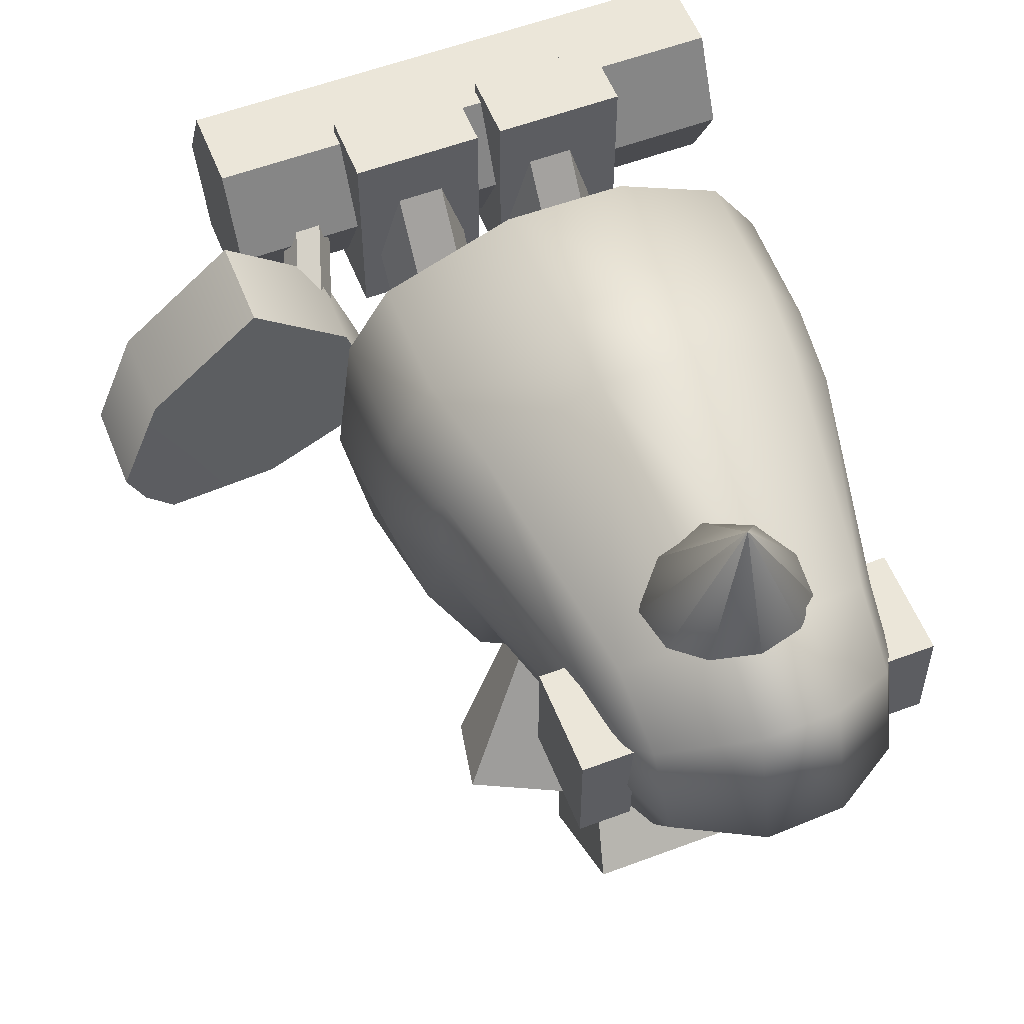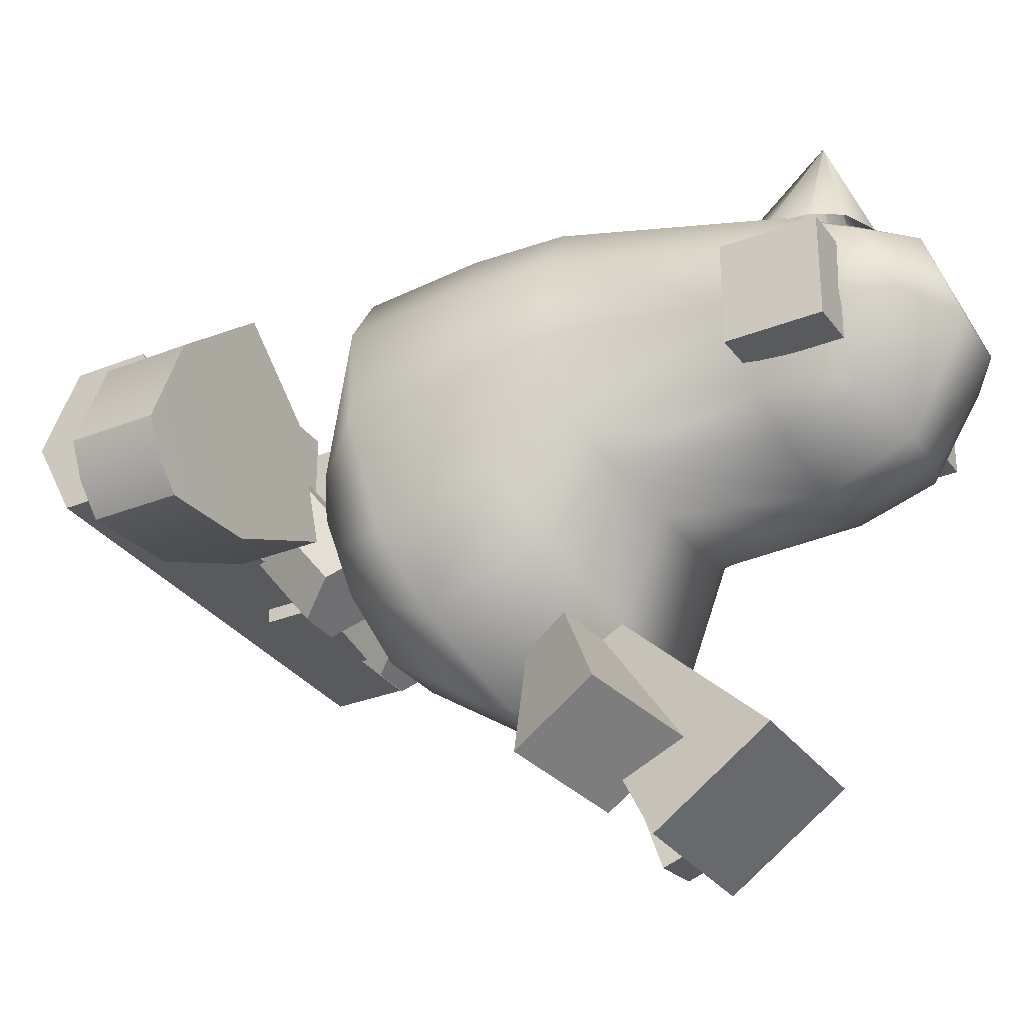
<metadata>
{"format":"obj","ext":"obj","renderer":"f3d","projection":"perspective","resolution":1024,"background":"white","views":[{"elev":56.3,"azim":158.5,"up":"+Z"},{"elev":-31.0,"azim":119.7,"up":"+Z"}]}
</metadata>
<code>
g bird_col
v 0.05071 -0.2625 -0.1456
v 0.05071 -0.4073 0.04205
v 0.09799 -0.4073 0.04205
v 0.09799 -0.2625 -0.1456
v 0.09799 -0.2625 -0.1456
v 0.09799 -0.4073 0.04205
v 0.1216 -0.3695 0.07121
v 0.1216 -0.2247 -0.1164
v 0.1216 -0.2247 -0.1164
v 0.1216 -0.3695 0.07121
v 0.09799 -0.3317 0.1004
v 0.09799 -0.1869 -0.08728
v 0.09799 -0.1869 -0.08728
v 0.09799 -0.3317 0.1004
v 0.05071 -0.3317 0.1004
v 0.05071 -0.1869 -0.08728
v 0.05071 -0.1869 -0.08728
v 0.05071 -0.3317 0.1004
v 0.02708 -0.3695 0.07121
v 0.02708 -0.2247 -0.1164
v 0.02708 -0.2247 -0.1164
v 0.02708 -0.3695 0.07121
v 0.05071 -0.4073 0.04205
v 0.05071 -0.2625 -0.1456
v 0.009026 -0.3936 0.1466
v 0.009026 -0.3195 0.1466
v 0.1416 -0.3195 0.1466
v 0.1416 -0.3936 0.1466
v 0.009026 -0.3195 0.1466
v 0.009026 -0.3195 -0.06001
v 0.1416 -0.3195 -0.06001
v 0.1416 -0.3195 0.1466
v 0.009026 -0.3195 -0.06001
v 0.009026 -0.3936 -0.06001
v 0.1416 -0.3936 -0.06001
v 0.1416 -0.3195 -0.06001
v 0.009026 -0.3936 -0.06001
v 0.009026 -0.3936 0.1466
v 0.1416 -0.3936 0.1466
v 0.1416 -0.3936 -0.06001
v 0.1416 -0.3936 0.1466
v 0.1416 -0.3195 0.1466
v 0.1416 -0.3195 -0.06001
v 0.1416 -0.3936 -0.06001
v 0.009026 -0.3936 -0.06001
v 0.009026 -0.3195 -0.06001
v 0.009026 -0.3195 0.1466
v 0.009026 -0.3936 0.1466
v -0.1484 -0.3936 0.1466
v -0.1484 -0.3195 0.1466
v -0.01586 -0.3195 0.1466
v -0.01586 -0.3936 0.1466
v -0.1484 -0.3195 0.1466
v -0.1484 -0.3195 -0.06001
v -0.01586 -0.3195 -0.06001
v -0.01586 -0.3195 0.1466
v -0.1484 -0.3195 -0.06001
v -0.1484 -0.3936 -0.06001
v -0.01586 -0.3936 -0.06001
v -0.01586 -0.3195 -0.06001
v -0.1484 -0.3936 -0.06001
v -0.1484 -0.3936 0.1466
v -0.01586 -0.3936 0.1466
v -0.01586 -0.3936 -0.06001
v -0.01586 -0.3936 0.1466
v -0.01586 -0.3195 0.1466
v -0.01586 -0.3195 -0.06001
v -0.01586 -0.3936 -0.06001
v -0.1484 -0.3936 -0.06001
v -0.1484 -0.3195 -0.06001
v -0.1484 -0.3195 0.1466
v -0.1484 -0.3936 0.1466
v -0.08328 0.01023 -0.2502
v -0.08904 0.06052 -0.2289
v -0.03576 0.07338 -0.2448
v -0.03 0.02309 -0.2661
v -0.08904 0.06052 -0.2289
v -0.187 0.1481 -0.3689
v -0.07054 0.1763 -0.4038
v -0.03576 0.07338 -0.2448
v -0.187 0.1481 -0.3689
v -0.1754 0.04666 -0.4119
v -0.05891 0.07479 -0.4468
v -0.07054 0.1763 -0.4038
v -0.1754 0.04666 -0.4119
v -0.08328 0.01023 -0.2502
v -0.03 0.02309 -0.2661
v -0.05891 0.07479 -0.4468
v -0.03 0.02309 -0.2661
v -0.03576 0.07338 -0.2448
v -0.07054 0.1763 -0.4038
v -0.05891 0.07479 -0.4468
v -0.1754 0.04666 -0.4119
v -0.187 0.1481 -0.3689
v -0.08904 0.06052 -0.2289
v -0.08328 0.01023 -0.2502
v -0.0954 -0.2625 -0.1456
v -0.0954 -0.4073 0.04205
v -0.04979 -0.4073 0.04205
v -0.04979 -0.2625 -0.1456
v -0.04979 -0.2625 -0.1456
v -0.04979 -0.4073 0.04205
v -0.02699 -0.3695 0.07121
v -0.02699 -0.2247 -0.1164
v -0.02699 -0.2247 -0.1164
v -0.02699 -0.3695 0.07121
v -0.04979 -0.3317 0.1004
v -0.04979 -0.1869 -0.08728
v -0.04979 -0.1869 -0.08728
v -0.04979 -0.3317 0.1004
v -0.0954 -0.3317 0.1004
v -0.0954 -0.1869 -0.08728
v -0.0954 -0.1869 -0.08728
v -0.0954 -0.3317 0.1004
v -0.1182 -0.3695 0.07121
v -0.1182 -0.2247 -0.1164
v -0.1182 -0.2247 -0.1164
v -0.1182 -0.3695 0.07121
v -0.0954 -0.4073 0.04205
v -0.0954 -0.2625 -0.1456
v 0.1587 -0.307 -0.09527
v 0.1587 -0.2123 -0.09527
v 0.1982 -0.213 0.02743
v 0.1982 -0.3077 0.02743
v 0.2926 -0.3073 0.105
v 0.2926 -0.2126 0.105
v 0.4074 -0.2114 -0.1694
v 0.4074 -0.3061 -0.1694
v 0.4352 -0.3062 -0.1405
v 0.4352 -0.2116 -0.1405
v 0.4529 -0.2117 -0.1021
v 0.4529 -0.3064 -0.1021
v 0.2944 -0.3057 -0.1608
v 0.1587 -0.307 -0.09527
v 0.1982 -0.3077 0.02743
v 0.3631 -0.306 -0.0883
v 0.4074 -0.3061 -0.1694
v 0.4352 -0.3062 -0.1405
v 0.4529 -0.3064 -0.1021
v 0.4087 -0.3068 0.006543
v 0.2926 -0.3073 0.105
v 0.2926 -0.3073 0.105
v 0.2926 -0.2126 0.105
v 0.4087 -0.2121 0.006543
v 0.4087 -0.3068 0.006543
v 0.4529 -0.3064 -0.1021
v 0.4529 -0.2117 -0.1021
v 0.2944 -0.211 -0.1608
v 0.1587 -0.2123 -0.09527
v 0.1587 -0.307 -0.09527
v 0.2944 -0.3057 -0.1608
v 0.4074 -0.3061 -0.1694
v 0.4074 -0.2114 -0.1694
v 0.2944 -0.211 -0.1608
v 0.4074 -0.2114 -0.1694
v 0.4352 -0.2116 -0.1405
v 0.3631 -0.2113 -0.0883
v 0.1587 -0.2123 -0.09527
v 0.1982 -0.213 0.02743
v 0.2926 -0.2126 0.105
v 0.4087 -0.2121 0.006543
v 0.4529 -0.2117 -0.1021
v 0.1914 -0.4036 0.03801
v 0.2302 -0.2912 -0.0146
v 0.2068 -0.2845 -0.01744
v 0.168 -0.3969 0.03517
v 0.168 -0.3969 0.03517
v 0.2068 -0.2845 -0.01744
v 0.1954 -0.2712 0.002483
v 0.1566 -0.3836 0.05509
v 0.1566 -0.3836 0.05509
v 0.1954 -0.2712 0.002483
v 0.2074 -0.2647 0.02525
v 0.1685 -0.3771 0.07786
v 0.1685 -0.3771 0.07786
v 0.2074 -0.2647 0.02525
v 0.2308 -0.2714 0.0281
v 0.1919 -0.3838 0.08071
v 0.1919 -0.3838 0.08071
v 0.2308 -0.2714 0.0281
v 0.2422 -0.2847 0.008173
v 0.2033 -0.3971 0.06078
v 0.2033 -0.3971 0.06078
v 0.2422 -0.2847 0.008173
v 0.2302 -0.2912 -0.0146
v 0.1914 -0.4036 0.03801
v 0.1271 0.2767 0.09687
v 0.1271 0.3825 0.09687
v 0.1785 0.3825 0.09687
v 0.1785 0.2767 0.09687
v 0.1271 0.3825 0.09687
v 0.1271 0.3825 -0.01892
v 0.1785 0.3825 -0.01892
v 0.1785 0.3825 0.09687
v 0.1271 0.3825 -0.01892
v 0.1271 0.2767 -0.01892
v 0.1785 0.2767 -0.01892
v 0.1785 0.3825 -0.01892
v 0.1271 0.2767 -0.01892
v 0.1271 0.2767 0.09687
v 0.1785 0.2767 0.09687
v 0.1785 0.2767 -0.01892
v 0.1785 0.2767 0.09687
v 0.1785 0.3825 0.09687
v 0.1785 0.3825 -0.01892
v 0.1785 0.2767 -0.01892
v 0.1271 0.2767 -0.01892
v 0.1271 0.3825 -0.01892
v 0.1271 0.3825 0.09687
v 0.1271 0.2767 0.09687
v 0.02963 0.01714 -0.2544
v 0.04097 0.06551 -0.231
v 0.09348 0.04707 -0.2183
v 0.08214 -0.001297 -0.2417
v 0.04097 0.06551 -0.231
v 0.08031 0.1723 -0.3858
v 0.1951 0.1319 -0.3581
v 0.09348 0.04707 -0.2183
v 0.08031 0.1723 -0.3858
v 0.05743 0.07464 -0.433
v 0.1723 0.03433 -0.4053
v 0.1951 0.1319 -0.3581
v 0.05743 0.07464 -0.433
v 0.02963 0.01714 -0.2544
v 0.08214 -0.001297 -0.2417
v 0.1723 0.03433 -0.4053
v 0.08214 -0.001297 -0.2417
v 0.09348 0.04707 -0.2183
v 0.1951 0.1319 -0.3581
v 0.1723 0.03433 -0.4053
v 0.05743 0.07464 -0.433
v 0.08031 0.1723 -0.3858
v 0.04097 0.06551 -0.231
v 0.02963 0.01714 -0.2544
v -0.2707 -0.462 -0.03775
v 0.2707 -0.462 -0.03775
v 0.2707 -0.3758 -0.03775
v -0.2707 -0.3758 -0.03775
v -0.2707 -0.3758 -0.03775
v 0.2707 -0.3758 -0.03775
v 0.2707 -0.3327 0.04758
v -0.2707 -0.3327 0.04758
v -0.2707 -0.3327 0.04758
v 0.2707 -0.3327 0.04758
v 0.2707 -0.3758 0.1329
v -0.2707 -0.3758 0.1329
v -0.2707 -0.3758 0.1329
v 0.2707 -0.3758 0.1329
v 0.2707 -0.462 0.1329
v -0.2707 -0.462 0.1329
v -0.2707 -0.462 0.1329
v 0.2707 -0.462 0.1329
v 0.2707 -0.505 0.04758
v -0.2707 -0.505 0.04758
v -0.2707 -0.505 0.04758
v 0.2707 -0.505 0.04758
v 0.2707 -0.462 -0.03775
v -0.2707 -0.462 -0.03775
v -0.1762 0.2759 0.09738
v -0.1762 0.3815 0.09738
v -0.1185 0.3815 0.09738
v -0.1185 0.2759 0.09738
v -0.1762 0.3815 0.09738
v -0.1762 0.3815 -0.01083
v -0.1185 0.3815 -0.01083
v -0.1185 0.3815 0.09738
v -0.1762 0.3815 -0.01083
v -0.1762 0.2759 -0.01083
v -0.1185 0.2759 -0.01083
v -0.1185 0.3815 -0.01083
v -0.1762 0.2759 -0.01083
v -0.1762 0.2759 0.09738
v -0.1185 0.2759 0.09738
v -0.1185 0.2759 -0.01083
v -0.1185 0.2759 0.09738
v -0.1185 0.3815 0.09738
v -0.1185 0.3815 -0.01083
v -0.1185 0.2759 -0.01083
v -0.1762 0.2759 -0.01083
v -0.1762 0.3815 -0.01083
v -0.1762 0.3815 0.09738
v -0.1762 0.2759 0.09738
v -0.03261 0.01673 -0.2568
v -0.03261 0.07938 -0.2133
v 0.04663 0.07938 -0.2133
v 0.04663 0.01673 -0.2568
v -0.03261 0.07938 -0.2133
v -0.0779 0.2677 -0.3967
v 0.09537 0.2677 -0.3967
v 0.04663 0.07938 -0.2133
v -0.0779 0.2677 -0.3967
v -0.0779 0.1412 -0.4843
v 0.09537 0.1412 -0.4843
v 0.09537 0.2677 -0.3967
v -0.0779 0.1412 -0.4843
v -0.03261 0.01673 -0.2568
v 0.04663 0.01673 -0.2568
v 0.09537 0.1412 -0.4843
v 0.04663 0.01673 -0.2568
v 0.04663 0.07938 -0.2133
v 0.09537 0.2677 -0.3967
v 0.09537 0.1412 -0.4843
v -0.0779 0.1412 -0.4843
v -0.0779 0.2677 -0.3967
v -0.03261 0.07938 -0.2133
v -0.03261 0.01673 -0.2568
v 0.2707 -0.462 0.1329
v 0.2707 -0.4189 0.04758
v 0.2707 -0.505 0.04758
v 0.2707 -0.3758 0.1329
v 0.2707 -0.462 -0.03775
v 0.2707 -0.3327 0.04758
v 0.2707 -0.3758 -0.03775
v -0.2707 -0.505 0.04758
v -0.2707 -0.4189 0.04758
v -0.2707 -0.462 0.1329
v -0.2707 -0.462 -0.03775
v -0.2707 -0.3758 0.1329
v -0.2707 -0.3758 -0.03775
v -0.2707 -0.3327 0.04758
v 0.2308 -0.2714 0.0281
v 0.2188 -0.2779 0.005328
v 0.2422 -0.2847 0.008173
v 0.2074 -0.2647 0.02525
v 0.2302 -0.2912 -0.0146
v 0.1954 -0.2712 0.002483
v 0.2068 -0.2845 -0.01744
v 0.2033 -0.3971 0.06078
v 0.18 -0.3903 0.05794
v 0.1919 -0.3838 0.08071
v 0.1914 -0.4036 0.03801
v 0.1685 -0.3771 0.07786
v 0.168 -0.3969 0.03517
v 0.1566 -0.3836 0.05509
v -0.0954 -0.3317 0.1004
v -0.0726 -0.3695 0.07121
v -0.1182 -0.3695 0.07121
v -0.04979 -0.3317 0.1004
v -0.0954 -0.4073 0.04205
v -0.02699 -0.3695 0.07121
v -0.04979 -0.4073 0.04205
v -0.1182 -0.2247 -0.1164
v -0.0726 -0.2247 -0.1164
v -0.0954 -0.1869 -0.08728
v -0.0954 -0.2625 -0.1456
v -0.04979 -0.1869 -0.08728
v -0.04979 -0.2625 -0.1456
v -0.02699 -0.2247 -0.1164
v 0.05071 -0.3317 0.1004
v 0.07435 -0.3695 0.07121
v 0.02708 -0.3695 0.07121
v 0.09799 -0.3317 0.1004
v 0.05071 -0.4073 0.04205
v 0.1216 -0.3695 0.07121
v 0.09799 -0.4073 0.04205
v 0.02708 -0.2247 -0.1164
v 0.07435 -0.2247 -0.1164
v 0.05071 -0.1869 -0.08728
v 0.05071 -0.2625 -0.1456
v 0.09799 -0.1869 -0.08728
v 0.09799 -0.2625 -0.1456
v 0.1216 -0.2247 -0.1164
v 0.008018 0.3288 0.3198
v -0.06633 0.3366 0.1816
v -0.03804 0.3657 0.1879
v 0.008018 0.3288 0.3198
v -0.07401 0.2918 0.1799
v -0.04779 0.2472 0.1862
v 0.008018 0.3288 0.3198
v 0.008018 0.3288 0.3198
v -0.03804 0.3657 0.1879
v 0.007032 0.3794 0.193
v 0.008018 0.3288 0.3198
v 0.007032 0.3794 0.193
v 0.05211 0.3657 0.1879
v 0.008018 0.3288 0.3198
v 0.05211 0.3657 0.1879
v 0.0804 0.3366 0.1816
v 0.08808 0.2918 0.1799
v 0.008018 0.3288 0.3198
v 0.06185 0.2472 0.1862
v 0.008018 0.3288 0.3198
v 0.007032 0.2268 0.1918
v 0.008018 0.3288 0.3198
v 0.06185 0.2472 0.1862
v -0.04779 0.2472 0.1862
v 0.008018 0.3288 0.3198
v 0.007032 0.2268 0.1918
v 0.04619 -0.03894 -0.2901
v -0.0497 -0.1951 -0.1847
v 0.03424 -0.1944 -0.1879
v -0.07466 -0.04296 -0.2848
v 0.04536 0.09087 -0.2263
v -0.06426 0.09103 -0.2219
v -0.04986 0.1305 -0.09992
v 0.03385 0.131 -0.1005
v 0.02609 0.3118 -0.1252
v -0.03848 0.3092 -0.1236
v 0.02649 0.4087 -0.08813
v -0.04119 0.4065 -0.08621
v 0.03098 0.4767 0.03001
v -0.04712 0.4739 0.03002
v 0.1296 0.119 -0.07861
v 0.02609 0.3118 -0.1252
v 0.03385 0.131 -0.1005
v 0.04536 0.09087 -0.2263
v 0.1595 0.06905 -0.1746
v 0.04619 -0.03894 -0.2901
v 0.09497 0.2993 -0.09526
v 0.1006 0.382 -0.06577
v 0.02649 0.4087 -0.08813
v 0.1118 0.4351 0.03282
v 0.03098 0.4767 0.03001
v 0.02876 0.4368 0.146
v -0.04712 0.4739 0.03002
v 0.1242 0.2901 -0.05013
v 0.122 0.3568 -0.0451
v 0.1345 0.3772 0.03759
v 0.1749 0.105 -0.05153
v 0.1167 0.4004 0.1158
v 0.1481 0.2967 0.04435
v 0.1369 0.3675 0.09367
v 0.1466 0.3029 0.1099
v 0.1217 0.3256 0.1525
v 0.203 0.03286 -0.1108
v 0.21 0.09383 0.03424
v 0.2012 0.08556 0.1308
v 0.161 0.08652 0.1923
v 0.2338 0.00826 -0.0004478
v 0.2176 -0.008409 0.1181
v 0.1704 -0.06814 -0.2269
v 0.2394 -0.123 -0.01813
v 0.1273 -0.1878 -0.1515
v 0.03424 -0.1944 -0.1879
v 0.2163 -0.1 -0.1406
v 0.04227 0.08622 0.2458
v 0.1759 -0.01061 0.1837
v 0.2169 -0.1381 0.1084
v 0.1735 -0.1945 -0.0281
v 0.1649 -0.1767 -0.1162
v 0.1247 -0.2243 -0.04704
v 0.127 -0.2072 0.07287
v 0.03358 -0.2435 -0.06739
v 0.1639 -0.1888 0.05031
v 0.1723 -0.1422 0.1746
v -0.0475 -0.2437 -0.06463
v -0.0497 -0.1951 -0.1847
v 0.04415 -0.01042 0.241
v 0.04366 -0.144 0.2259
v 0.03253 -0.2253 0.09376
v -0.0497 -0.2244 0.09313
v -0.1273 -0.1878 -0.1515
v -0.1245 -0.2243 -0.04704
v -0.178 -0.06814 -0.2269
v -0.07466 -0.04296 -0.2848
v -0.1649 -0.1767 -0.1162
v -0.1595 0.06905 -0.1746
v -0.06426 0.09103 -0.2219
v -0.1296 0.119 -0.07861
v -0.04986 0.1305 -0.09992
v -0.03848 0.3092 -0.1236
v -0.07554 -0.1444 0.2243
v -0.127 -0.2072 0.07287
v -0.07342 -0.01105 0.2371
v -0.1732 -0.1945 -0.0281
v -0.1799 -0.1422 0.1746
v -0.06608 0.08657 0.242
v -0.1639 -0.1888 0.05031
v -0.2471 -0.123 -0.01813
v -0.1759 -0.01061 0.1837
v -0.2246 -0.1381 0.1084
v -0.224 -0.1 -0.1406
v -0.203 0.03286 -0.1108
v -0.2335 0.00826 -0.0004478
v -0.2176 -0.008409 0.1181
v -0.161 0.08652 0.1923
v -0.1749 0.105 -0.05153
v -0.2097 0.09383 0.03424
v -0.05153 0.349 0.1899
v -0.2012 0.08556 0.1308
v -0.1217 0.3256 0.1525
v 0.03039 0.3533 0.1942
v -0.04969 0.4333 0.1416
v -0.1466 0.3029 0.1099
v -0.1167 0.4004 0.1158
v -0.1478 0.2967 0.04435
v -0.1116 0.4351 0.03282
v -0.04119 0.4065 -0.08621
v -0.1242 0.2901 -0.05013
v -0.1343 0.3772 0.03759
v -0.1369 0.3675 0.09367
v -0.1006 0.382 -0.06577
v -0.09497 0.2993 -0.09526
v -0.122 0.3568 -0.0451
g bird_col_0
f 3 2 1
f 4 3 1
f 7 6 5
f 8 7 5
f 11 10 9
f 12 11 9
f 15 14 13
f 16 15 13
f 19 18 17
f 20 19 17
f 23 22 21
f 24 23 21
f 27 26 25
f 28 27 25
f 31 30 29
f 32 31 29
f 35 34 33
f 36 35 33
f 39 38 37
f 40 39 37
f 43 42 41
f 44 43 41
f 47 46 45
f 48 47 45
f 51 50 49
f 52 51 49
f 55 54 53
f 56 55 53
f 59 58 57
f 60 59 57
f 63 62 61
f 64 63 61
f 67 66 65
f 68 67 65
f 71 70 69
f 72 71 69
f 75 74 73
f 76 75 73
f 79 78 77
f 80 79 77
f 83 82 81
f 84 83 81
f 87 86 85
f 88 87 85
f 91 90 89
f 92 91 89
f 95 94 93
f 96 95 93
f 99 98 97
f 100 99 97
f 103 102 101
f 104 103 101
f 107 106 105
f 108 107 105
f 111 110 109
f 112 111 109
f 115 114 113
f 116 115 113
f 119 118 117
f 120 119 117
f 123 122 121
f 124 123 121
f 124 125 123
f 125 126 123
f 129 128 127
f 130 129 127
f 130 131 129
f 131 132 129
f 135 134 133
f 136 135 133
f 136 133 137
f 138 136 137
f 138 139 136
f 139 140 136
f 136 140 135
f 140 141 135
f 144 143 142
f 145 144 142
f 145 146 144
f 146 147 144
f 150 149 148
f 151 150 148
f 151 148 152
f 148 153 152
f 156 155 154
f 157 156 154
f 157 154 158
f 159 157 158
f 159 160 157
f 160 161 157
f 157 161 156
f 161 162 156
f 165 164 163
f 166 165 163
f 169 168 167
f 170 169 167
f 173 172 171
f 174 173 171
f 177 176 175
f 178 177 175
f 181 180 179
f 182 181 179
f 185 184 183
f 186 185 183
f 189 188 187
f 190 189 187
f 193 192 191
f 194 193 191
f 197 196 195
f 198 197 195
f 201 200 199
f 202 201 199
f 205 204 203
f 206 205 203
f 209 208 207
f 210 209 207
f 213 212 211
f 214 213 211
f 217 216 215
f 218 217 215
f 221 220 219
f 222 221 219
f 225 224 223
f 226 225 223
f 229 228 227
f 230 229 227
f 233 232 231
f 234 233 231
f 237 236 235
f 238 237 235
f 241 240 239
f 242 241 239
f 245 244 243
f 246 245 243
f 249 248 247
f 250 249 247
f 253 252 251
f 254 253 251
f 257 256 255
f 258 257 255
f 261 260 259
f 262 261 259
f 265 264 263
f 266 265 263
f 269 268 267
f 270 269 267
f 273 272 271
f 274 273 271
f 277 276 275
f 278 277 275
f 281 280 279
f 282 281 279
f 285 284 283
f 286 285 283
f 289 288 287
f 290 289 287
f 293 292 291
f 294 293 291
f 297 296 295
f 298 297 295
f 301 300 299
f 302 301 299
f 305 304 303
f 306 305 303
f 309 308 307
f 307 308 310
f 311 308 309
f 310 308 312
f 313 308 311
f 312 308 313
f 316 315 314
f 314 315 317
f 318 315 316
f 317 315 319
f 320 315 318
f 319 315 320
f 323 322 321
f 321 322 324
f 325 322 323
f 324 322 326
f 327 322 325
f 326 322 327
f 330 329 328
f 328 329 331
f 332 329 330
f 331 329 333
f 334 329 332
f 333 329 334
f 337 336 335
f 335 336 338
f 339 336 337
f 338 336 340
f 341 336 339
f 340 336 341
f 344 343 342
f 342 343 345
f 346 343 344
f 345 343 347
f 348 343 346
f 347 343 348
f 351 350 349
f 349 350 352
f 353 350 351
f 352 350 354
f 355 350 353
f 354 350 355
f 358 357 356
f 356 357 359
f 360 357 358
f 359 357 361
f 362 357 360
f 361 357 362
g bird_col_1
f 365 364 363
f 364 367 366
f 369 367 368
f 372 371 370
f 375 374 373
f 378 377 376
f 378 380 379
f 379 382 381
f 385 384 383
f 388 387 386
f 391 390 389
f 390 392 389
f 389 392 393
f 392 394 393
f 393 394 395
f 396 393 395
f 397 396 395
f 398 397 395
f 399 397 398
f 400 399 398
f 401 399 400
f 402 401 400
f 405 404 403
f 405 403 406
f 403 407 406
f 406 407 408
f 404 409 403
f 410 409 404
f 411 410 404
f 410 411 412
f 411 413 412
f 413 414 412
f 414 413 415
f 409 416 403
f 410 417 409
f 417 416 409
f 417 410 418
f 410 412 418
f 417 418 416
f 416 419 403
f 403 419 407
f 414 420 412
f 412 420 418
f 418 421 416
f 419 416 421
f 420 422 418
f 418 422 421
f 422 420 423
f 422 423 421
f 420 414 424
f 420 424 423
f 419 425 407
f 426 419 421
f 419 426 425
f 423 427 421
f 427 426 421
f 424 428 423
f 428 427 423
f 426 427 429
f 426 429 425
f 427 430 429
f 427 428 430
f 407 425 431
f 407 431 408
f 429 432 425
f 429 430 432
f 408 431 433
f 434 408 433
f 425 435 431
f 432 435 425
f 433 431 435
f 436 428 424
f 428 437 430
f 428 436 437
f 430 438 432
f 430 437 438
f 432 439 435
f 432 438 439
f 440 433 435
f 439 440 435
f 441 433 440
f 439 441 440
f 441 439 442
f 441 443 433
f 443 441 442
f 443 434 433
f 438 444 439
f 439 444 442
f 444 438 442
f 437 445 438
f 438 445 442
f 443 446 434
f 446 447 434
f 437 448 445
f 436 448 437
f 445 449 442
f 448 449 445
f 450 443 442
f 446 443 450
f 449 450 442
f 451 446 450
f 451 450 449
f 447 446 452
f 453 446 451
f 446 453 452
f 447 452 454
f 455 447 454
f 452 453 456
f 454 452 456
f 454 457 455
f 457 458 455
f 457 459 458
f 459 460 458
f 461 460 459
f 462 451 449
f 463 453 451
f 451 462 463
f 464 462 449
f 448 464 449
f 453 465 456
f 465 453 463
f 462 466 463
f 462 464 466
f 467 464 448
f 436 467 448
f 468 465 463
f 463 466 468
f 465 469 456
f 465 468 469
f 464 470 466
f 464 467 470
f 466 471 468
f 468 471 469
f 466 470 471
f 469 472 456
f 472 454 456
f 472 473 454
f 472 469 473
f 473 457 454
f 469 471 474
f 469 474 473
f 470 475 471
f 471 475 474
f 467 476 470
f 470 476 475
f 473 477 457
f 477 459 457
f 474 478 473
f 474 475 478
f 478 477 473
f 467 479 476
f 467 436 479
f 476 480 475
f 475 480 478
f 476 481 480
f 479 481 476
f 436 482 479
f 482 436 424
f 414 482 424
f 479 482 483
f 482 414 483
f 479 483 481
f 483 414 415
f 480 484 478
f 481 484 480
f 483 485 481
f 483 415 485
f 481 485 484
f 478 486 477
f 484 486 478
f 415 487 485
f 415 488 487
f 486 489 477
f 477 489 459
f 490 486 484
f 486 490 489
f 485 491 484
f 485 487 491
f 491 490 484
f 487 490 491
f 488 492 487
f 487 492 490
f 492 488 461
f 493 461 459
f 489 493 459
f 493 492 461
f 492 494 490
f 490 494 489
f 494 492 493
f 489 494 493

</code>
